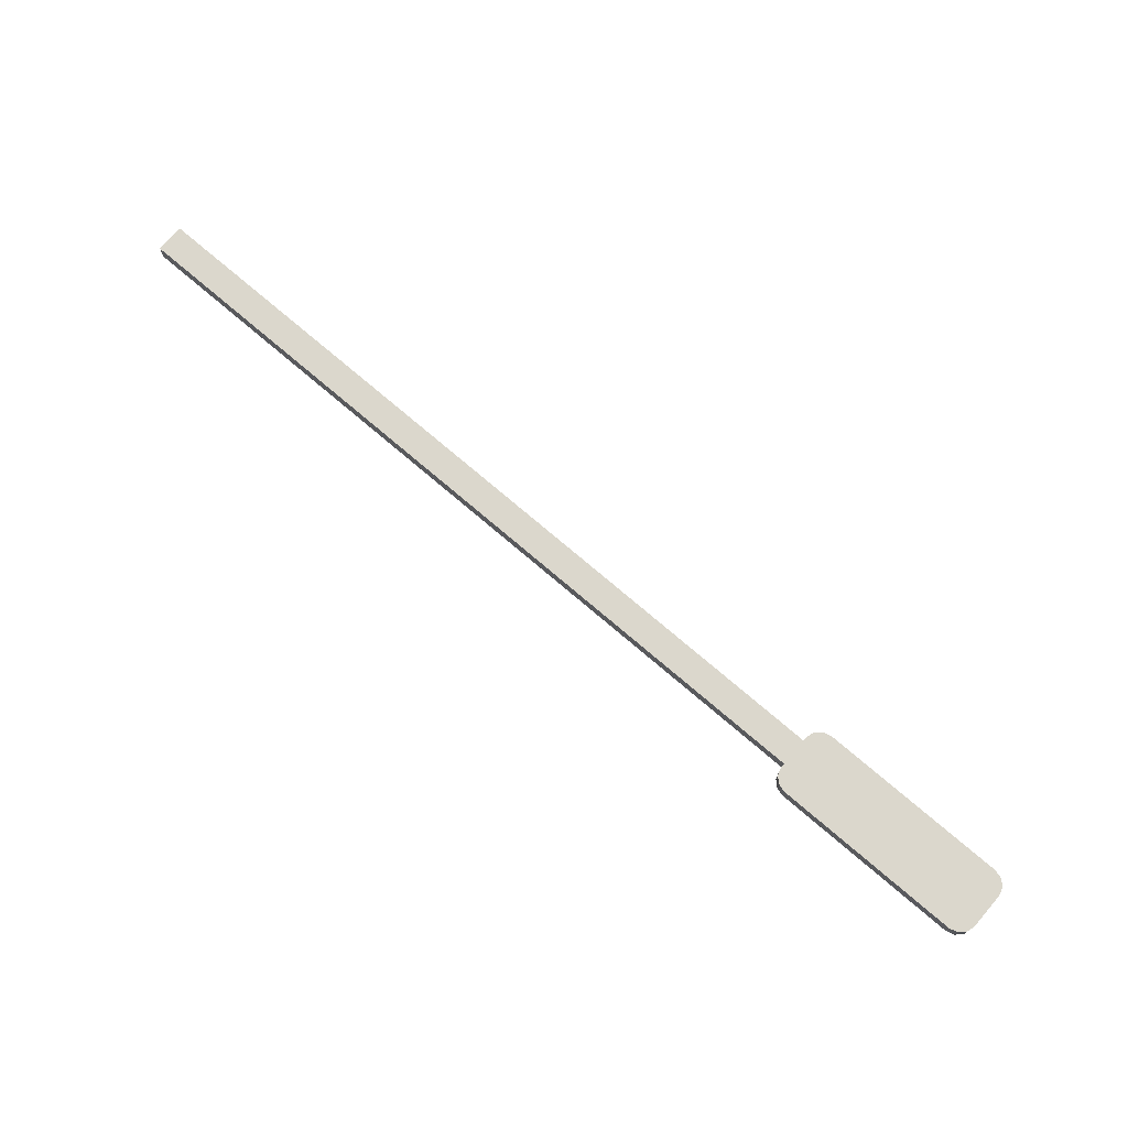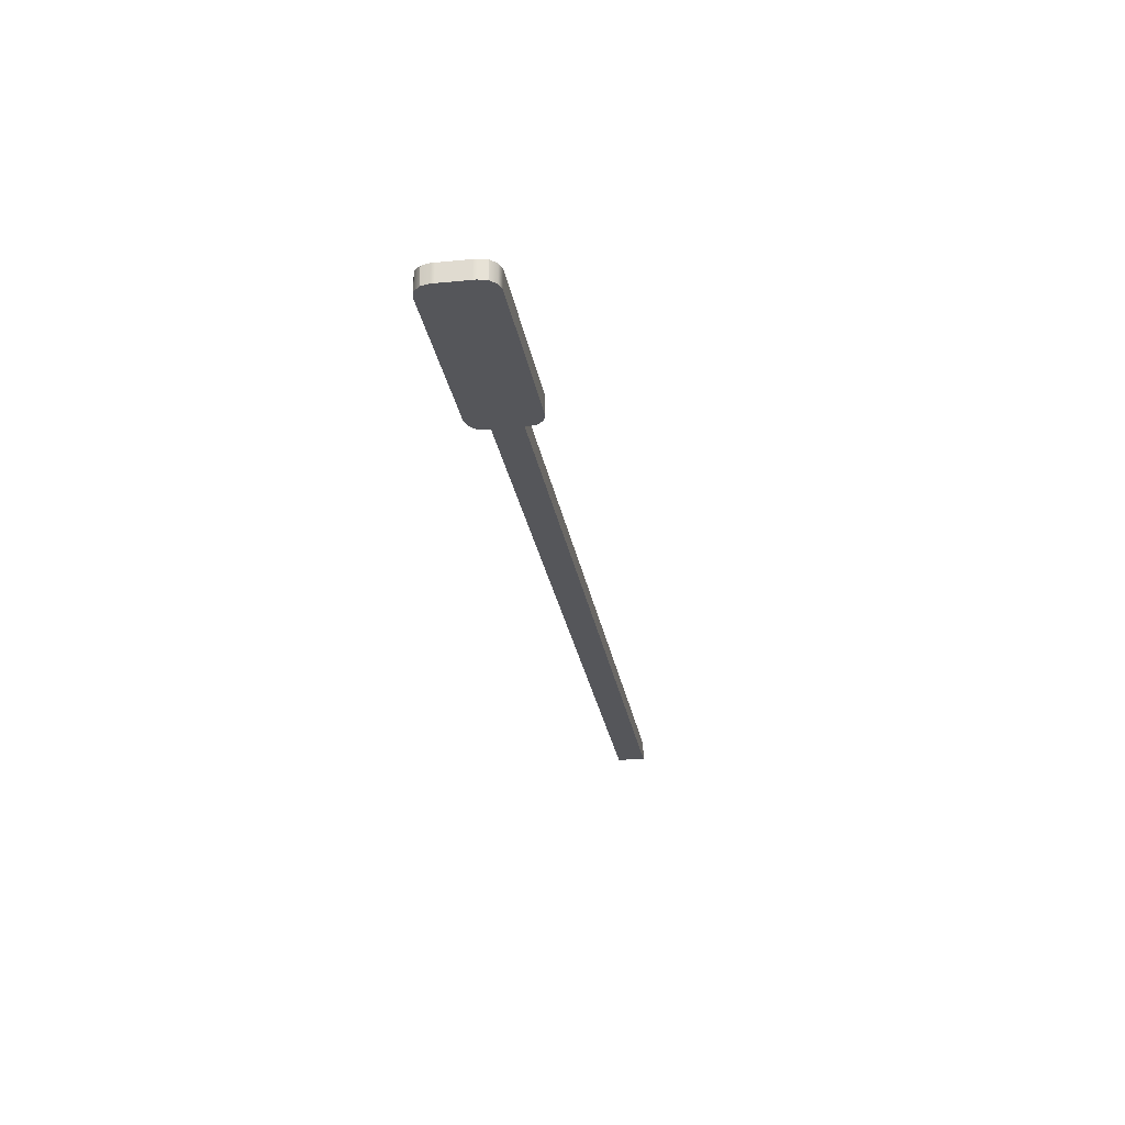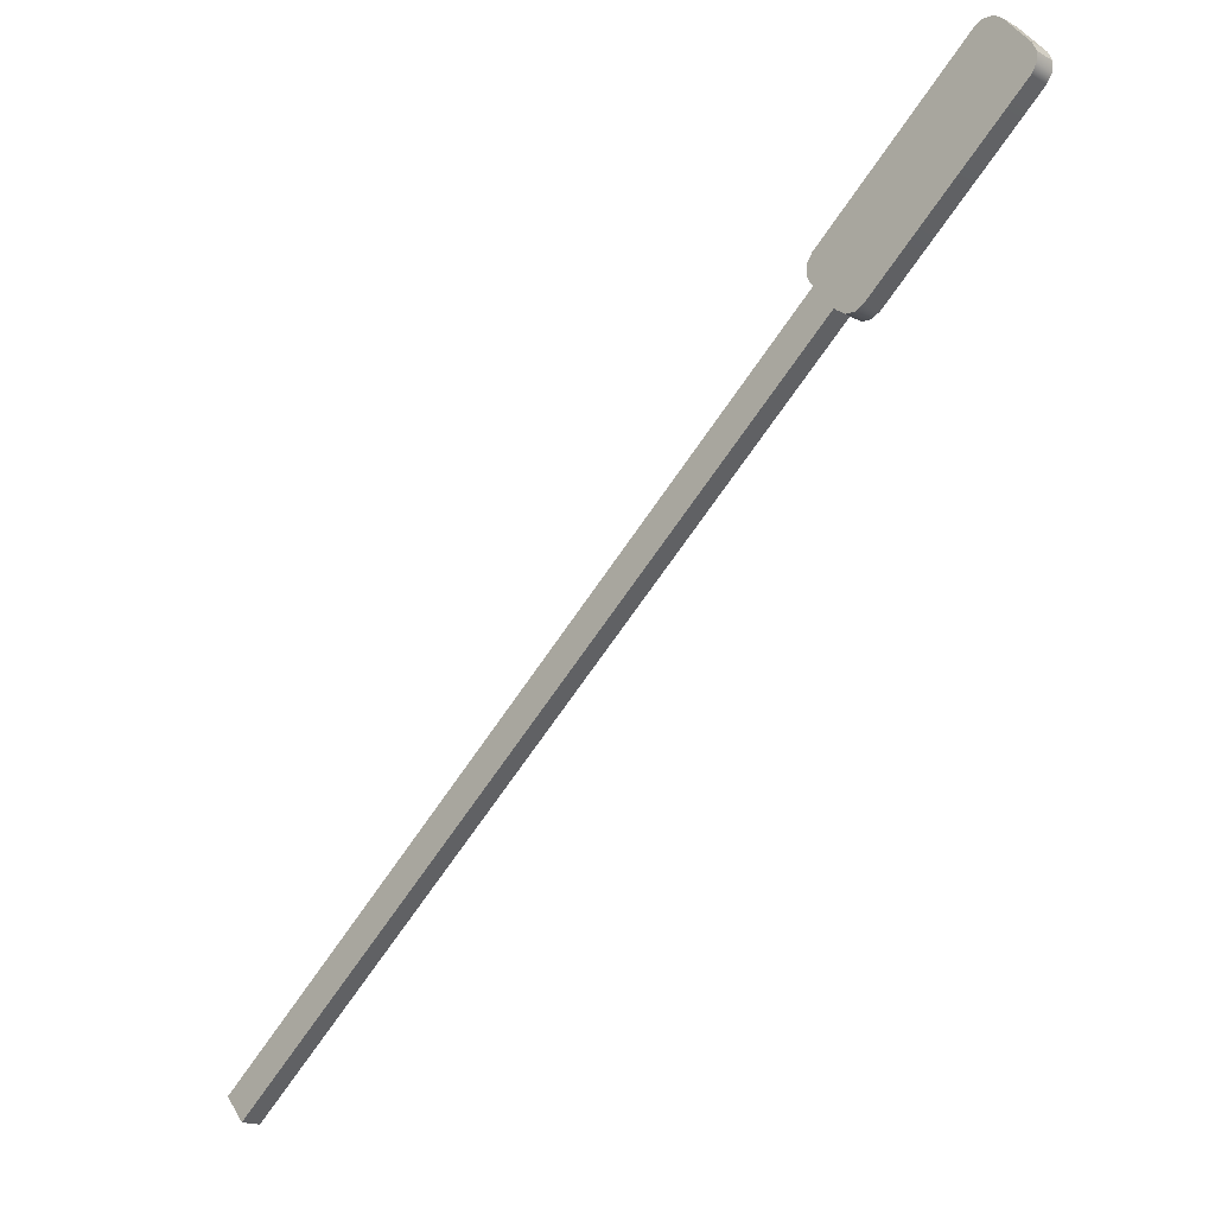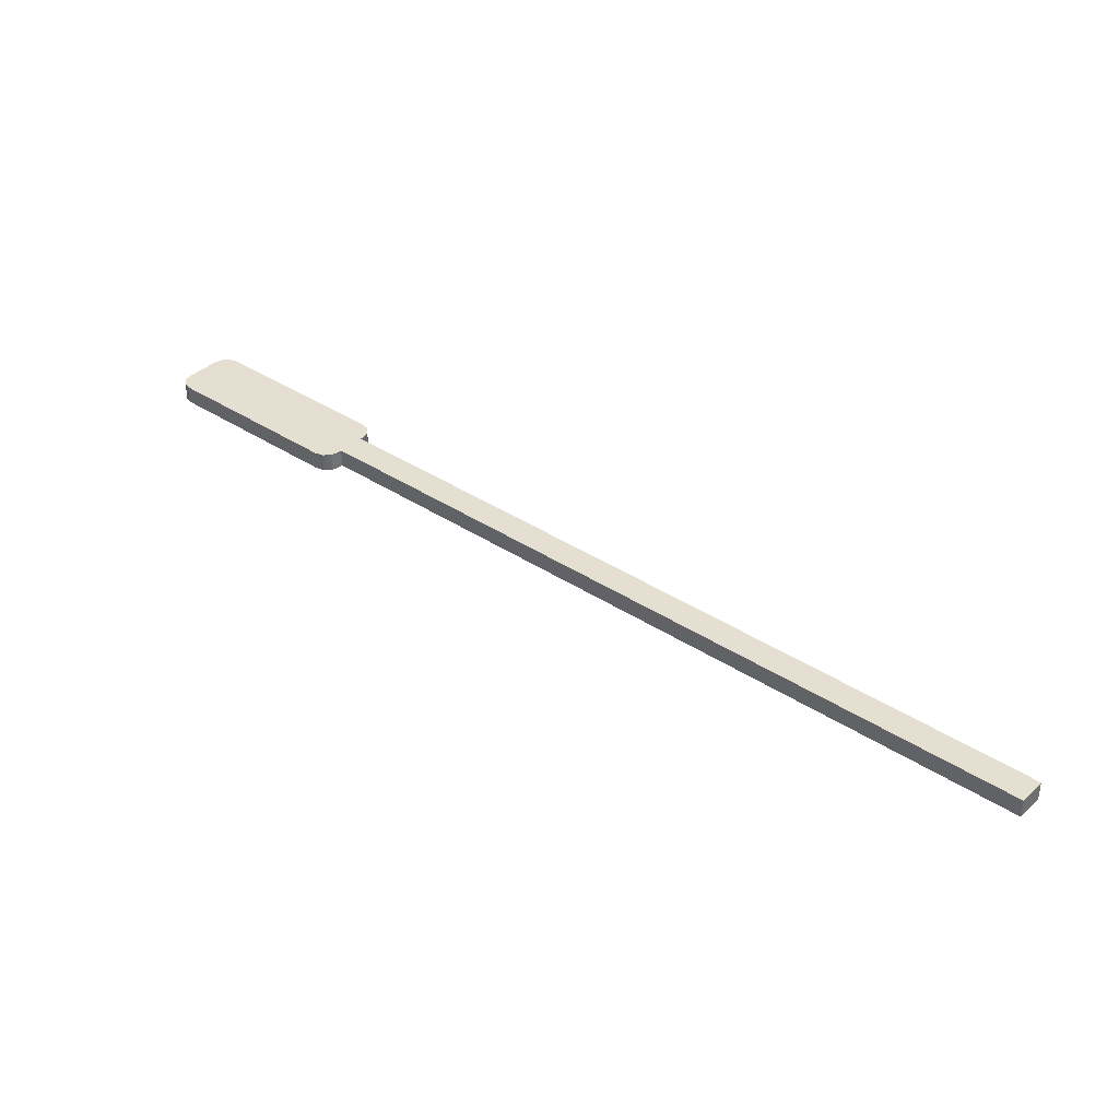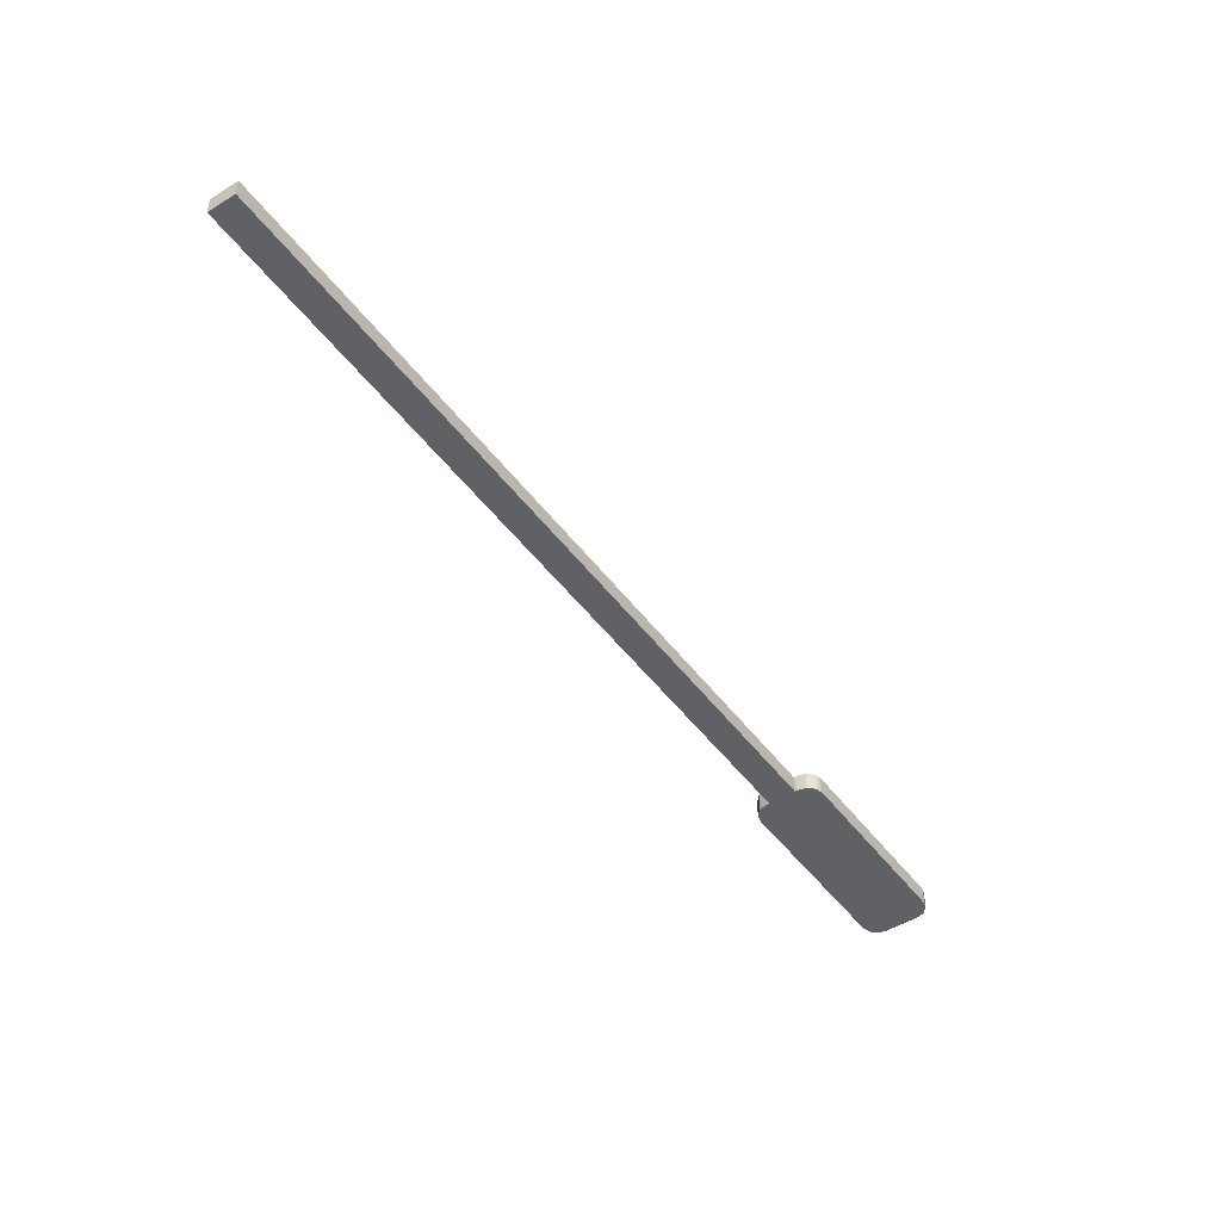
<metadata>
{"format":"obj","ext":"obj","renderer":"f3d","projection":"perspective","resolution":1024,"background":"white","views":[{"elev":73.2,"azim":80.7,"up":"+Z"},{"elev":-25.8,"azim":139.1,"up":"+Z"},{"elev":-17.5,"azim":43.1,"up":"+Y"},{"elev":37.3,"azim":-99.8,"up":"+Z"},{"elev":-47.8,"azim":-15.1,"up":"+Z"}]}
</metadata>
<code>
g default
v -0.05833 0.06952 0.05823
v 4.895 4.226 0.05823
v 0.05833 -0.06952 0.05823
v 5.011 4.087 0.05823
v 4.895 4.226 -0.05823
v -0.05833 0.06952 -0.05823
v 5.011 4.087 -0.05823
v 0.05833 -0.06952 -0.05823
v 3.806 3.312 0.05823
v 3.923 3.173 0.05823
v 3.923 3.173 -0.05823
v 3.806 3.312 -0.05823
v 3.805 3.478 -0.05823
v 3.792 3.329 -0.05823
v 3.769 3.379 -0.05823
v 3.774 3.433 -0.05823
v 3.805 3.478 0.05823
v 3.774 3.433 0.05823
v 3.769 3.379 0.05823
v 3.792 3.329 0.05823
v 4.836 4.274 0.05823
v 4.781 4.279 0.05823
v 4.732 4.255 0.05823
v 4.881 4.242 0.05823
v 4.732 4.255 -0.05823
v 4.781 4.279 -0.05823
v 4.836 4.274 -0.05823
v 4.881 4.242 -0.05823
v 3.982 3.125 0.05823
v 4.036 3.12 0.05823
v 4.086 3.143 0.05823
v 3.937 3.157 0.05823
v 4.086 3.143 -0.05823
v 4.036 3.12 -0.05823
v 3.982 3.125 -0.05823
v 3.937 3.157 -0.05823
v 5.044 3.966 0.05823
v 5.049 4.02 0.05823
v 5.025 4.07 0.05823
v 5.012 3.921 0.05823
v 5.049 4.02 -0.05823
v 5.044 3.966 -0.05823
v 5.012 3.921 -0.05823
v 5.025 4.07 -0.05823
g WaterPumpArm WaterPumpPARTS_TOENGINE
f 2 9 10 4
f 5 7 11 12
f 3 1 6 8
f 13 17 23 25
f 2 4 7 5
f 43 40 31 33
f 10 9 1 3
f 11 10 3 8
f 12 11 8 6
f 1 9 12 6
f 12 9 20 14
f 2 5 28 24
f 10 11 36 32
f 7 4 39 44
f 13 16 18 17
f 16 15 19 18
f 15 14 20 19
f 23 22 26 25
f 22 21 27 26
f 21 24 28 27
f 31 30 34 33
f 30 29 35 34
f 29 32 36 35
f 39 38 41 44
f 38 37 42 41
f 37 40 43 42
f 21 22 23 17 18 19 20 9 2 24
f 5 12 14 15 16 13 25 26 27 28
f 37 38 39 4 10 32 29 30 31 40
f 41 42 43 33 34 35 36 11 7 44

</code>
